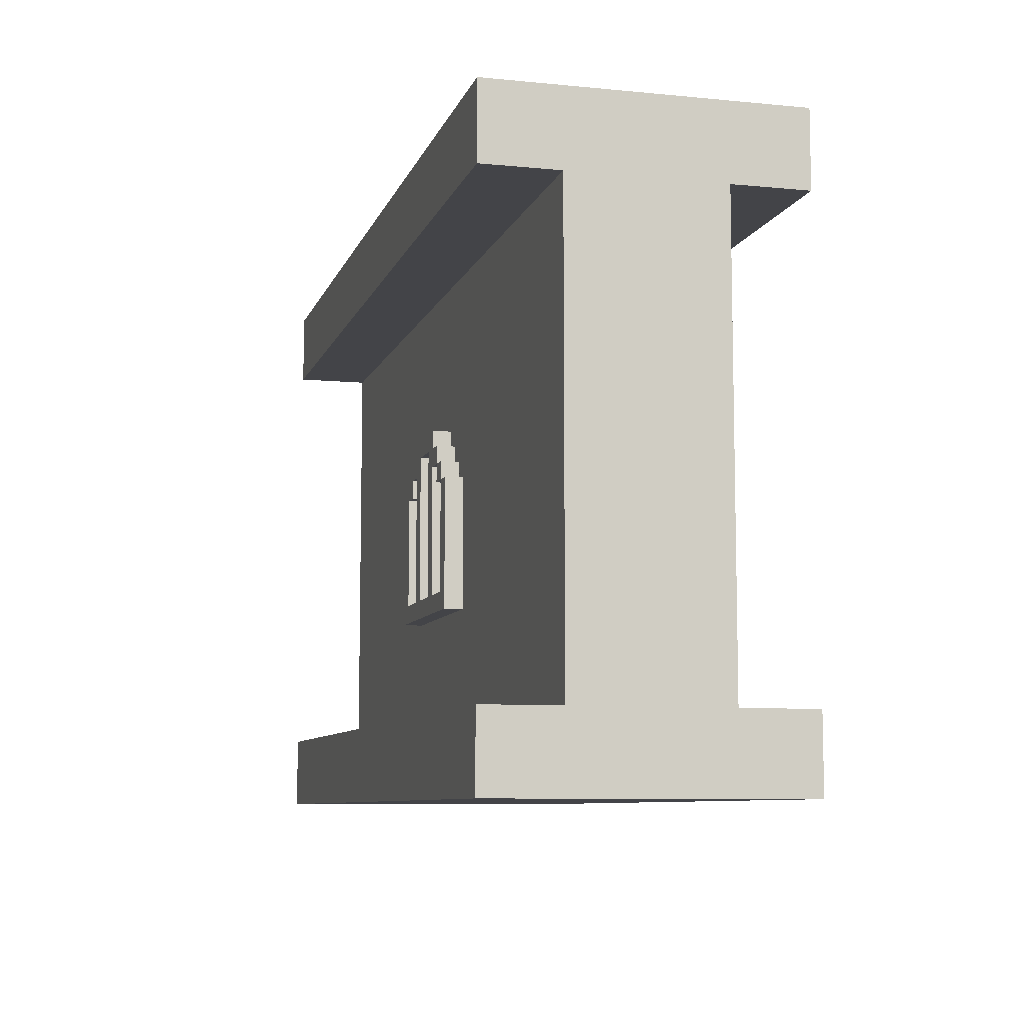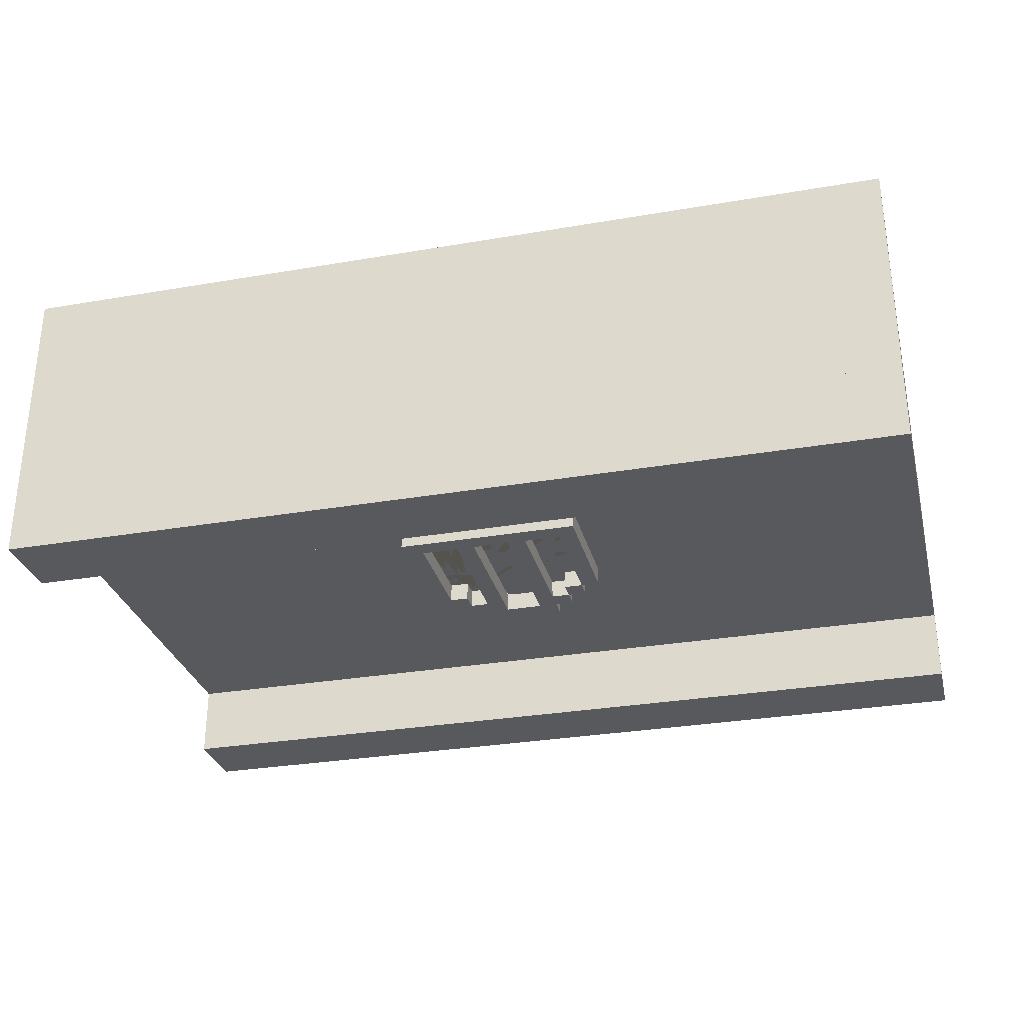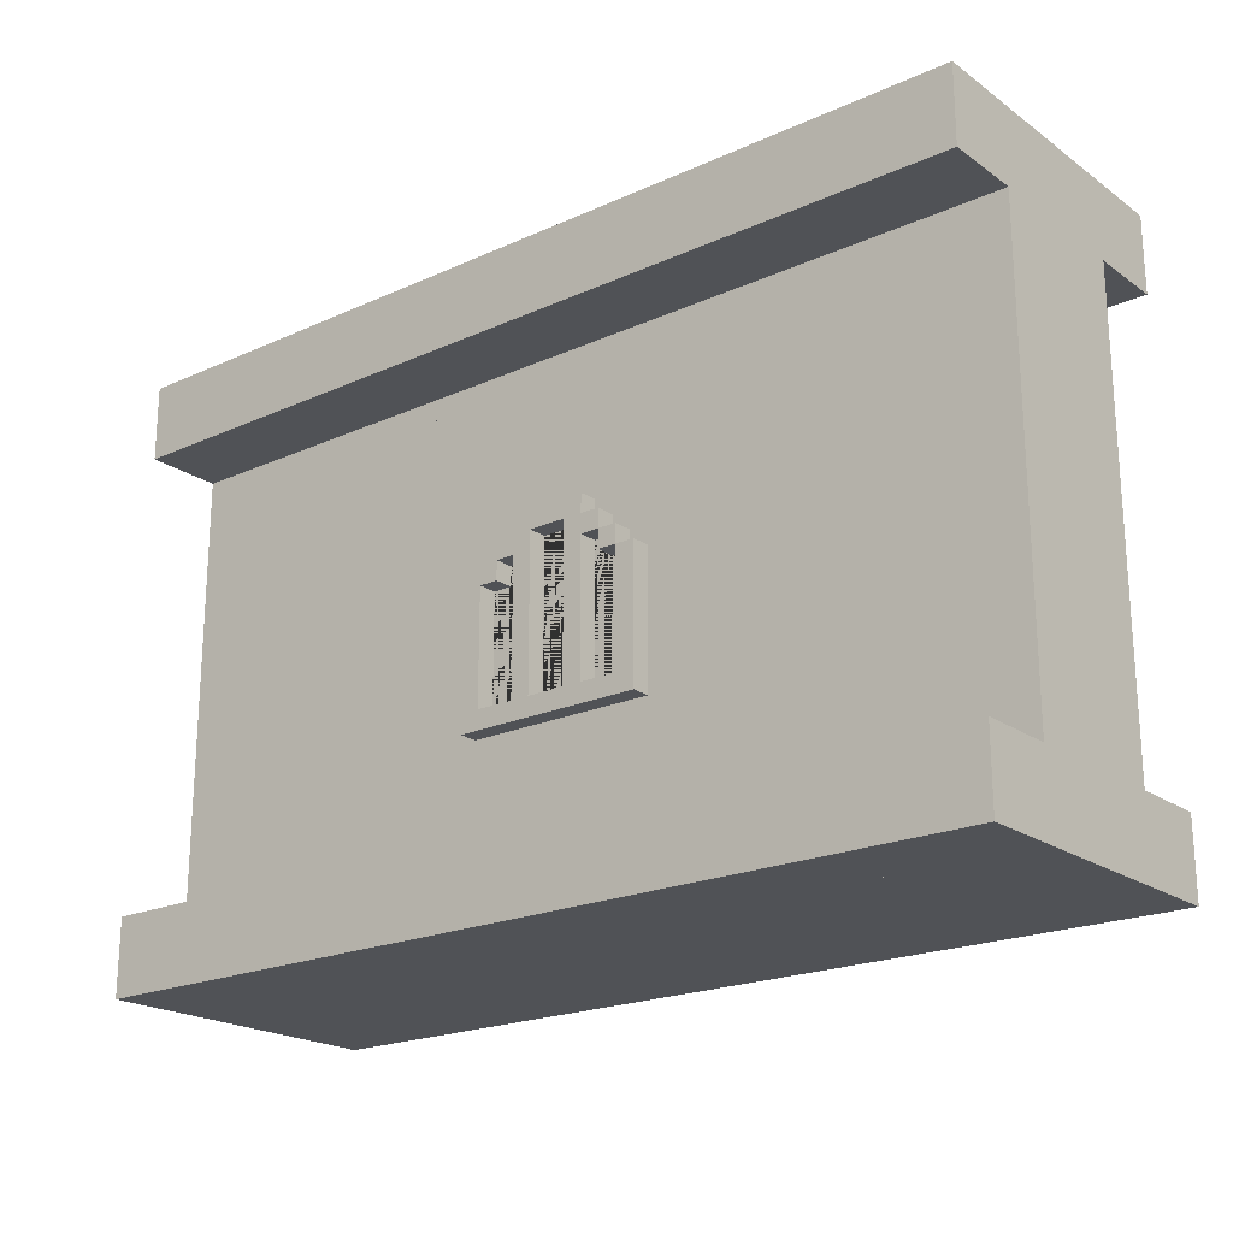
<metadata>
{"format":"obj","ext":"obj","renderer":"f3d","projection":"perspective","resolution":1024,"background":"white","views":[{"elev":-8.3,"azim":-104.9,"up":"+Y"},{"elev":-30.2,"azim":14.0,"up":"+Z"},{"elev":-20.8,"azim":39.0,"up":"+Y"}]}
</metadata>
<code>
o Wall_Str_10
v -1.5 0 0.25
v 1.5 0 0.25
v 0.5 1 -0.25
v 0.5 2 -0.25
v -1.5 0.25 0.5
v 1.5 0.25 0.5
v -1.5 0.25 0.25
v 1.5 0.25 0.25
v -1.5 0 0.5
v 1.5 0 0.5
v -1.5 0.25 0.5
v 1.5 0.25 0.5
v -1.5 2 0.5
v 1.5 2 0.5
v -1.5 2 -0.5
v 1.5 2 -0.5
v -1.5 1.75 0.5
v 1.5 1.75 0.5
v -1.5 2 0.5
v 1.5 2 0.5
v -1.5 1.75 0.5
v 1.5 1.75 0.5
v -1.5 1.75 0.25
v 1.5 1.75 0.25
v 1.5 0.25 -0.5
v -1.5 0.25 -0.5
v 1.5 0.25 -0.25
v -1.5 0.25 -0.25
v 1.5 0 -0.5
v -1.5 0 -0.5
v 1.5 0.25 -0.5
v -1.5 0.25 -0.5
v 1.5 1.75 -0.5
v -1.5 1.75 -0.5
v 1.5 2 -0.5
v -1.5 2 -0.5
v 1.5 1.75 -0.5
v -1.5 1.75 -0.5
v 1.5 1.75 -0.25
v -1.5 1.75 -0.25
v 1.5 0 0.25
v 1.5 0 -0.25
v -1.5 0 0.25
v -1.5 0 -0.25
v 1.5 0 -0.25
v 1.5 0 -0.5
v 1.5 0.25 -0.25
v 1.5 0.25 -0.5
v 1.5 0 0.5
v 1.5 0 0.25
v 1.5 0.25 0.5
v 1.5 0.25 0.25
v -1.5 0 0.5
v -1.5 0 0.25
v -1.5 0.25 0.5
v -1.5 0.25 0.25
v -1.5 0 -0.25
v -1.5 0 -0.5
v -1.5 0.25 -0.25
v -1.5 0.25 -0.5
v -1.5 1.75 0.5
v -1.5 1.75 0.25
v -1.5 2 0.5
v -1.5 2 0.25
v -1.5 1.75 -0.25
v -1.5 1.75 -0.5
v -1.5 2 -0.25
v -1.5 2 -0.5
v 1.5 1.75 0.5
v 1.5 1.75 0.25
v 1.5 2 0.5
v 1.5 2 0.25
v 1.5 1.75 -0.25
v 1.5 1.75 -0.5
v 1.5 2 -0.25
v 1.5 2 -0.5
v -0.5 0 0.25
v 0.5 0 0.25
v 1.5 2 -0.25
v 1.5 1 -0.25
v -0.5 0 0.25
v 0.5 0 0.25
v 0.5 2 0.25
v -0.5 2 0.25
v -0.5 1.5 0.25
v 0.5 1.5 0.25
v 0.5 0.25 0.25
v 0.5 0.5 0.25
v -0.25 1.062 0.3125
v -0.3125 0.6875 0.3125
v 0.5 1.25 0.25
v -0.5 0.25 0.25
v -0.5 0.5 0.25
v 0.3125 0.625 0.25
v -0.3125 0.625 0.3125
v -0.5 1.25 0.25
v 0.3125 0.75 0.25
v 0.5 0.5 0.25
v 0.5 1.25 0.25
v -0.5 0.5 0.25
v -0.5 2 -0.25
v -0.5 0 -0.25
v -0.5 1.25 0.25
v 0.5 0 -0.25
v -0.5 0 -0.25
v 0.5 0 -0.25
v -1.5 0 -0.25
v 1.5 0 -0.25
v -0.25 1.062 0.3125
v -0.25 0.6875 0.3125
v 0.25 1.062 0.3125
v 0.3125 0.6875 0.3125
v -0.3125 0.75 0.25
v 0.3125 1 0.25
v -0.3125 1.062 0.3125
v -0.3125 1 0.25
v 0.5 0.5 -0.25
v 0.5 0.25 -0.25
v -0.5 1.25 -0.25
v 0.3125 0.6875 -0.3125
v 0.25 1.062 -0.3125
v 0.125 1.25 0.25
v -0.125 1.25 0.25
v -0.5 0.5 -0.25
v -0.5 0.25 -0.25
v -0.5 1.5 -0.25
v 0.5 1.5 -0.25
v 0.5 2 -0.25
v 0.3125 0.625 0.25
v 0.25 0.625 0.25
v 0.1875 0.625 0.25
v 0.125 0.625 0.25
v 0.0625 0.625 0.25
v 0 0.625 0.25
v -0.0625 0.625 0.25
v -0.125 0.625 0.25
v -0.1875 0.625 0.25
v -0.25 0.625 0.25
v -0.3125 0.625 0.25
v 0.3125 0.6875 0.25
v 0.3125 1.062 0.3125
v -0.3125 0.6875 0.3125
v -0.3125 0.6875 0.25
v 0.3125 0.8125 0.25
v 0.3125 0.6875 0.3125
v -0.25 1.062 0.25
v 0.25 1.062 0.3125
v -0.3125 0.8125 0.25
v 0.3125 0.875 0.25
v 0.25 1.062 0.1875
v -0.3125 0.875 0.25
v 0.3125 0.9375 0.25
v 0.25 0.6875 0.3125
v 0.25 0.6875 0.1875
v 0.25 0.6875 0.3125
v -0.3125 0.9375 0.25
v 0.3125 1.062 0.25
v 0.25 1.062 0.25
v 0.25 1.125 0.3125
v -0.3125 1.062 0.25
v -0.25 1.062 0.3125
v -0.3125 1.062 0.3125
v -0.25 1.125 0.3125
v -0.25 1.062 0.25
v -0.3125 1.062 0.25
v 0.25 1.125 0.25
v 0.1875 1.125 0.25
v 0.1875 1.125 0.3125
v -0.3125 1.062 0.3125
v 0.25 1.062 0.3125
v -0.1875 1.125 0.25
v -0.25 1.125 0.25
v 0.1875 1.188 0.25
v 0.125 1.188 0.25
v -0.125 1.25 0.3125
v -0.125 1.188 0.25
v -0.1875 1.188 0.25
v 0.3125 0.625 0.25
v 0.3125 0.625 0.3125
v 0.3125 0.625 0.3125
v 0.3125 1.062 0.25
v 0.3125 1.062 0.3125
v 0.3125 0.625 0.3125
v -0.3125 0.625 0.3125
v -0.3125 0.625 0.25
v -0.3125 1.062 0.25
v -0.3125 0.625 0.3125
v -0.25 1.062 0.1875
v 0.1875 1.062 0.3125
v 0.1875 1.125 0.3125
v -0.1875 1.125 0.3125
v -0.25 1.062 0.1875
v -0.3125 0.625 0.25
v 0.1875 1.125 0.1875
v 0.1875 1.062 0.1875
v 0.25 1.125 0.3125
v 0.25 1.125 0.3125
v 0.25 1.062 0.3125
v -0.25 1.125 0.1875
v 0.1875 1.125 0.3125
v 0.1875 1.062 0.3125
v 0.25 1.062 0.3125
v 0.3125 1.062 0.3125
v 0.25 1.062 0.25
v 0.3125 1.062 0.25
v -0.25 0.6875 0.3125
v -0.25 0.6875 0.1875
v -0.25 0.6875 0.3125
v -0.25 1.125 0.3125
v -0.25 1.062 0.3125
v -0.25 1.125 0.3125
v 0.25 0.6875 0.3125
v 0.25 0.6875 0.1875
v -0.1875 1.125 0.3125
v -0.25 1.062 0.3125
v -0.1875 1.062 0.3125
v -0.1875 1.125 0.3125
v -0.1875 1.062 0.3125
v -0.1875 1.125 0.1875
v -0.1875 1.062 0.1875
v -0.25 0.6875 0.1875
v -0.1875 1.125 0.1875
v -0.25 1.125 0.1875
v -0.25 1.062 0.3125
v -0.1875 1.062 0.3125
v -0.1875 1.062 0.1875
v -0.25 1.062 0.1875
v 0.25 1.125 0.1875
v 0.25 1.062 0.1875
v 0.25 1.125 0.1875
v 0.1875 1.125 0.1875
v 0.1875 1.062 0.3125
v 0.25 1.062 0.3125
v 0.25 1.062 0.1875
v 0.1875 1.062 0.1875
v 0.1875 1.188 0.3125
v 0.125 1.188 0.3125
v 0.1875 1.125 0.3125
v 0.125 1.125 0.3125
v 0.125 1.188 0.3125
v 0.125 1.188 0.1875
v 0.125 1.125 0.1875
v 0.1875 1.188 0.3125
v 0.1875 1.188 0.3125
v 0.1875 1.125 0.3125
v 0.125 1.188 0.3125
v 0.125 1.125 0.3125
v 0.1875 1.188 0.1875
v 0.1875 1.125 0.1875
v 0.1875 1.188 0.1875
v 0.125 1.188 0.1875
v 0.125 1.125 0.3125
v 0.1875 1.125 0.3125
v 0.1875 1.125 0.1875
v 0.125 1.125 0.1875
v -0.125 1.188 0.3125
v -0.1875 1.188 0.3125
v -0.125 1.125 0.3125
v -0.1875 1.125 0.3125
v -0.1875 1.188 0.3125
v -0.1875 1.188 0.1875
v -0.1875 1.125 0.1875
v -0.125 1.188 0.3125
v -0.125 1.188 0.3125
v -0.125 1.125 0.3125
v -0.1875 1.188 0.3125
v -0.1875 1.125 0.3125
v -0.125 1.188 0.1875
v -0.125 1.125 0.1875
v -0.125 1.188 0.1875
v -0.1875 1.188 0.1875
v -0.1875 1.125 0.3125
v -0.125 1.125 0.3125
v -0.125 1.125 0.1875
v -0.1875 1.125 0.1875
v 0.125 1.25 0.1875
v 0.125 1.188 0.1875
v -0.125 1.188 0.1875
v 0.125 1.188 0.3125
v -0.125 1.25 0.3125
v 0.125 1.25 0.3125
v -0.125 1.25 0.1875
v -0.125 1.188 0.3125
v 0.125 1.25 0.3125
v 0.125 1.188 0.3125
v 0.25 0.6875 0.1875
v -0.125 1.188 0.3125
v 0.125 1.188 0.3125
v 0.125 1.25 0.3125
v 0.125 1.25 0.1875
v 0.125 1.188 0.1875
v -0.125 1.188 0.3125
v -0.125 1.25 0.3125
v -0.125 1.25 0.1875
v -0.125 1.188 0.1875
v -0.25 0.6875 0.1875
v 0.25 1.062 0.1875
v 0.1875 1.062 0.1875
v -0.1875 1.062 0.1875
v -0.25 1.062 0.1875
v 0.1875 1.125 0.1875
v 0.125 1.125 0.1875
v -0.125 1.125 0.1875
v -0.1875 1.125 0.1875
v 0.125 1.188 0.1875
v -0.125 1.188 0.1875
v -0.3125 0.625 -0.25
v 0.3125 0.625 -0.3125
v 0.5 1.25 -0.25
v -0.3125 0.75 -0.25
v -0.5 0.5 -0.25
v -0.5 1.25 -0.25
v 0.5 0.5 -0.25
v 0.5 1.25 -0.25
v 0.25 1.062 -0.3125
v 0.25 0.6875 -0.3125
v -0.25 1.062 -0.3125
v -0.3125 0.6875 -0.3125
v 0.3125 0.75 -0.25
v -0.3125 1 -0.25
v 0.3125 1.062 -0.3125
v 0.3125 1 -0.25
v -0.125 1.25 -0.25
v 0.125 1.25 -0.25
v -0.3125 0.625 -0.25
v -0.25 0.625 -0.25
v -0.1875 0.625 -0.25
v -0.125 0.625 -0.25
v -0.0625 0.625 -0.25
v -0 0.625 -0.25
v 0.0625 0.625 -0.25
v 0.125 0.625 -0.25
v 0.1875 0.625 -0.25
v 0.25 0.625 -0.25
v 0.3125 0.625 -0.25
v -0.3125 0.6875 -0.25
v -0.3125 1.062 -0.3125
v 0.3125 0.6875 -0.3125
v 0.3125 0.6875 -0.25
v -0.3125 0.8125 -0.25
v -0.3125 0.6875 -0.3125
v 0.25 1.062 -0.25
v -0.25 1.062 -0.3125
v 0.3125 0.8125 -0.25
v -0.3125 0.875 -0.25
v -0.25 1.062 -0.1875
v 0.3125 0.875 -0.25
v -0.3125 0.9375 -0.25
v -0.25 0.6875 -0.3125
v -0.25 0.6875 -0.1875
v -0.25 0.6875 -0.3125
v 0.3125 0.9375 -0.25
v -0.3125 1.062 -0.25
v -0.25 1.062 -0.25
v -0.25 1.125 -0.3125
v 0.3125 1.062 -0.25
v 0.25 1.062 -0.3125
v 0.3125 1.062 -0.3125
v 0.25 1.125 -0.3125
v 0.25 1.062 -0.25
v 0.3125 1.062 -0.25
v -0.25 1.125 -0.25
v -0.1875 1.125 -0.25
v -0.1875 1.125 -0.3125
v 0.3125 1.062 -0.3125
v -0.25 1.062 -0.3125
v 0.1875 1.125 -0.25
v 0.25 1.125 -0.25
v -0.1875 1.188 -0.25
v -0.125 1.188 -0.25
v 0.125 1.25 -0.3125
v 0.125 1.188 -0.25
v 0.1875 1.188 -0.25
v -0.3125 0.625 -0.25
v -0.3125 0.625 -0.3125
v -0.3125 0.625 -0.3125
v -0.3125 1.062 -0.25
v -0.3125 1.062 -0.3125
v -0.3125 0.625 -0.3125
v 0.3125 0.625 -0.3125
v 0.3125 0.625 -0.25
v 0.3125 1.062 -0.25
v 0.3125 0.625 -0.3125
v 0.25 1.062 -0.1875
v -0.1875 1.062 -0.3125
v -0.1875 1.125 -0.3125
v 0.1875 1.125 -0.3125
v 0.25 1.062 -0.1875
v 0.3125 0.625 -0.25
v -0.1875 1.125 -0.1875
v -0.1875 1.062 -0.1875
v -0.25 1.125 -0.3125
v -0.25 1.125 -0.3125
v -0.25 1.062 -0.3125
v 0.25 1.125 -0.1875
v -0.1875 1.125 -0.3125
v -0.1875 1.062 -0.3125
v -0.25 1.062 -0.3125
v -0.3125 1.062 -0.3125
v -0.25 1.062 -0.25
v -0.3125 1.062 -0.25
v 0.25 0.6875 -0.3125
v 0.25 0.6875 -0.1875
v 0.25 0.6875 -0.3125
v 0.25 1.125 -0.3125
v 0.25 1.062 -0.3125
v 0.25 1.125 -0.3125
v -0.25 0.6875 -0.3125
v -0.25 0.6875 -0.1875
v 0.1875 1.125 -0.3125
v 0.25 1.062 -0.3125
v 0.1875 1.062 -0.3125
v 0.1875 1.125 -0.3125
v 0.1875 1.062 -0.3125
v 0.1875 1.125 -0.1875
v 0.1875 1.062 -0.1875
v 0.25 0.6875 -0.1875
v 0.1875 1.125 -0.1875
v 0.25 1.125 -0.1875
v 0.25 1.062 -0.3125
v 0.1875 1.062 -0.3125
v 0.1875 1.062 -0.1875
v 0.25 1.062 -0.1875
v -0.25 1.125 -0.1875
v -0.25 1.062 -0.1875
v -0.25 1.125 -0.1875
v -0.1875 1.125 -0.1875
v -0.1875 1.062 -0.3125
v -0.25 1.062 -0.3125
v -0.25 1.062 -0.1875
v -0.1875 1.062 -0.1875
v -0.1875 1.188 -0.3125
v -0.125 1.188 -0.3125
v -0.1875 1.125 -0.3125
v -0.125 1.125 -0.3125
v -0.125 1.188 -0.3125
v -0.125 1.188 -0.1875
v -0.125 1.125 -0.1875
v -0.1875 1.188 -0.3125
v -0.1875 1.188 -0.3125
v -0.1875 1.125 -0.3125
v -0.125 1.188 -0.3125
v -0.125 1.125 -0.3125
v -0.1875 1.188 -0.1875
v -0.1875 1.125 -0.1875
v -0.1875 1.188 -0.1875
v -0.125 1.188 -0.1875
v -0.125 1.125 -0.3125
v -0.1875 1.125 -0.3125
v -0.1875 1.125 -0.1875
v -0.125 1.125 -0.1875
v 0.125 1.188 -0.3125
v 0.1875 1.188 -0.3125
v 0.125 1.125 -0.3125
v 0.1875 1.125 -0.3125
v 0.1875 1.188 -0.3125
v 0.1875 1.188 -0.1875
v 0.1875 1.125 -0.1875
v 0.125 1.188 -0.3125
v 0.125 1.188 -0.3125
v 0.125 1.125 -0.3125
v 0.1875 1.188 -0.3125
v 0.1875 1.125 -0.3125
v 0.125 1.188 -0.1875
v 0.125 1.125 -0.1875
v 0.125 1.188 -0.1875
v 0.1875 1.188 -0.1875
v 0.1875 1.125 -0.3125
v 0.125 1.125 -0.3125
v 0.125 1.125 -0.1875
v 0.1875 1.125 -0.1875
v -0.125 1.25 -0.1875
v -0.125 1.188 -0.1875
v 0.125 1.188 -0.1875
v -0.125 1.188 -0.3125
v 0.125 1.25 -0.3125
v -0.125 1.25 -0.3125
v 0.125 1.25 -0.1875
v 0.125 1.188 -0.3125
v -0.125 1.25 -0.3125
v -0.125 1.188 -0.3125
v -0.25 0.6875 -0.1875
v 0.125 1.188 -0.3125
v -0.125 1.188 -0.3125
v -0.125 1.25 -0.3125
v -0.125 1.25 -0.1875
v -0.125 1.188 -0.1875
v 0.125 1.188 -0.3125
v 0.125 1.25 -0.3125
v 0.125 1.25 -0.1875
v 0.125 1.188 -0.1875
v 0.25 0.6875 -0.1875
v -0.25 1.062 -0.1875
v -0.1875 1.062 -0.1875
v 0.1875 1.062 -0.1875
v 0.25 1.062 -0.1875
v -0.1875 1.125 -0.1875
v -0.125 1.125 -0.1875
v 0.125 1.125 -0.1875
v 0.1875 1.125 -0.1875
v -0.125 1.188 -0.1875
v 0.125 1.188 -0.1875
v 1.5 2 0.25
v 0.5 2 0.25
v -1.5 2 0.25
v -0.5 2 0.25
v 1.5 2 0.25
v 1.5 2 -0.25
v -1.5 2 0.25
v -1.5 2 -0.25
v -0.5 1 -0.25
v -0.5 2 -0.25
v -1.5 2 -0.25
v -1.5 1 -0.25
v 0.0625 1.188 0.3125
v 0.125 0.6875 0.3125
v 0.125 1.188 0.3125
v 0.0625 0.6875 0.3125
v -0.125 1.188 0.3125
v -0.125 0.6875 0.25
v -0.125 1.188 0.25
v -0.125 0.6875 0.3125
v -0.125 1.188 0.3125
v -0.0625 0.6875 0.3125
v -0.0625 1.188 0.3125
v -0.125 0.6875 0.3125
v 0.0625 0.6875 0.3125
v 0.0625 1.188 0.25
v 0.0625 0.6875 0.25
v 0.0625 1.188 0.3125
v -0.0625 1.188 0.3125
v -0.0625 0.6875 0.25
v -0.0625 1.188 0.25
v -0.0625 0.6875 0.3125
v 0.125 0.6875 0.3125
v 0.125 1.188 0.25
v 0.125 0.6875 0.25
v 0.125 1.188 0.3125
v 0.0625 1.188 0.25
v 0.125 0.6875 0.25
v 0.125 1.188 0.25
v 0.0625 0.6875 0.25
v -0.125 1.188 0.25
v -0.0625 0.6875 0.25
v -0.0625 1.188 0.25
v -0.125 0.6875 0.25
v 0.0625 1.188 -0.25
v 0.125 0.6875 -0.25
v 0.125 1.188 -0.25
v 0.0625 0.6875 -0.25
v -0.125 1.188 -0.25
v -0.125 0.6875 -0.3125
v -0.125 1.188 -0.3125
v -0.125 0.6875 -0.25
v -0.125 1.188 -0.25
v -0.0625 0.6875 -0.25
v -0.0625 1.188 -0.25
v -0.125 0.6875 -0.25
v 0.0625 0.6875 -0.25
v 0.0625 1.188 -0.3125
v 0.0625 0.6875 -0.3125
v 0.0625 1.188 -0.25
v -0.0625 1.188 -0.25
v -0.0625 0.6875 -0.3125
v -0.0625 1.188 -0.3125
v -0.0625 0.6875 -0.25
v 0.125 0.6875 -0.25
v 0.125 1.188 -0.3125
v 0.125 0.6875 -0.3125
v 0.125 1.188 -0.25
v 0.0625 1.188 -0.3125
v 0.125 0.6875 -0.3125
v 0.125 1.188 -0.3125
v 0.0625 0.6875 -0.3125
v -0.125 1.188 -0.3125
v -0.0625 0.6875 -0.3125
v -0.0625 1.188 -0.3125
v -0.125 0.6875 -0.3125
v -1.5 0 0.5
v 1.5 0 0.5
v -1.5 0 -0.5
v 1.5 0 -0.5
f 80 3 4 79
f 5 6 8 7
f 9 10 12 11
f 13 14 16 15
f 17 18 20 19
f 21 23 24 22
f 25 26 28 27
f 29 30 32 31
f 33 34 36 35
f 37 39 40 38
f 1 77 506 505
f 45 46 48 47
f 49 50 52 51
f 53 55 56 54
f 57 59 60 58
f 61 63 64 62
f 65 67 68 66
f 69 70 72 71
f 73 74 76 75
f 108 106 3 80
f 96 91 86 85
f 85 86 83 84
f 81 82 87 92
f 92 87 88 93
f 238 249 248 244
f 266 263 270 271
f 272 275 274 273
f 278 277 279 283
f 218 220 219 217
f 247 245 236 237
f 215 216 214 211
f 224 227 226 225
f 163 191 222 223
f 95 183 145 142
f 252 255 254 253
f 246 243 250 251
f 267 265 256 257
f 239 240 241 242
f 285 284 175 287
f 112 141 111 155
f 212 213 221 208
f 189 190 194 195
f 258 269 268 264
f 200 196 230 231
f 207 188 89 206
f 259 260 261 262
f 210 209 199 192
f 232 235 234 233
f 110 109 115 90
f 146 160 162 161
f 201 198 159 168
f 170 229 228 197
f 193 187 169 186
f 154 153 147 150
f 185 178 179 184
f 94 181 182 180
f 167 166 158 157 114 152 149 144 97 140 129 130 131 132 133 134 135 136 137 138 139 143 113 148 151 156 116 165 164 172 171 177 176 123 103 100 98 99 122 174 173
f 205 204 202 203
f 288 291 290 289
f 292 293 294 295
f 282 280 281 276
f 302 305 306 303 304 299 300 296 286 297 298 301
f 309 119 126 127
f 127 126 101 128
f 104 102 125 118
f 118 125 124 117
f 434 445 444 440
f 462 459 466 467
f 468 471 470 469
f 474 473 475 479
f 414 416 415 413
f 443 441 432 433
f 411 412 410 407
f 420 423 422 421
f 359 387 418 419
f 308 379 341 338
f 448 451 450 449
f 442 439 446 447
f 463 461 452 453
f 435 436 437 438
f 481 480 371 483
f 318 337 317 351
f 408 409 417 404
f 385 386 390 391
f 454 465 464 460
f 396 392 426 427
f 403 384 121 402
f 455 456 457 458
f 406 405 395 388
f 428 431 430 429
f 316 315 321 120
f 342 356 358 357
f 397 394 355 364
f 366 425 424 393
f 389 383 365 382
f 350 349 343 346
f 381 374 375 380
f 307 377 378 376
f 363 362 354 353 320 348 345 340 310 336 325 326 327 328 329 330 331 332 333 334 335 339 319 344 347 352 322 361 360 368 367 373 372 324 314 313 311 312 323 370 369
f 401 400 398 399
f 484 487 486 485
f 488 489 490 491
f 478 476 477 472
f 498 501 502 499 500 495 496 492 482 493 494 497
f 78 2 503 504
f 41 42 508 507
f 105 107 514 511
f 511 514 513 512
f 43 509 510 44
f 516 517 515 518
f 520 522 519 521
f 524 525 523 526
f 529 527 530 528
f 532 533 531 534
f 537 536 538 535
f 540 541 539 542
f 544 545 543 546
f 548 549 547 550
f 552 554 551 553
f 556 557 555 558
f 561 559 562 560
f 564 565 563 566
f 569 568 570 567
f 572 574 571 573
f 576 578 575 577
f 579 581 582 580

</code>
